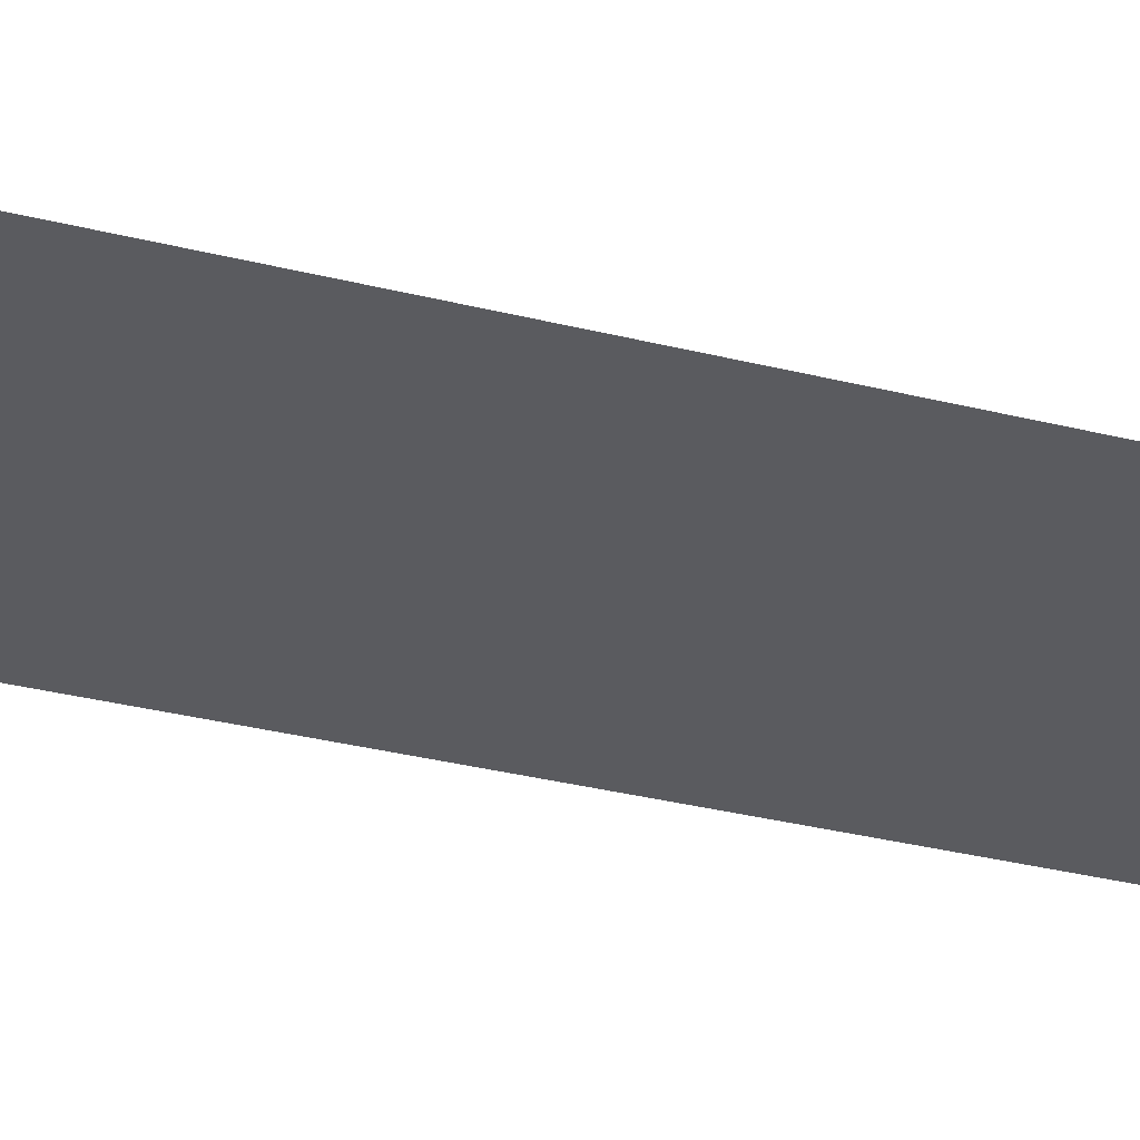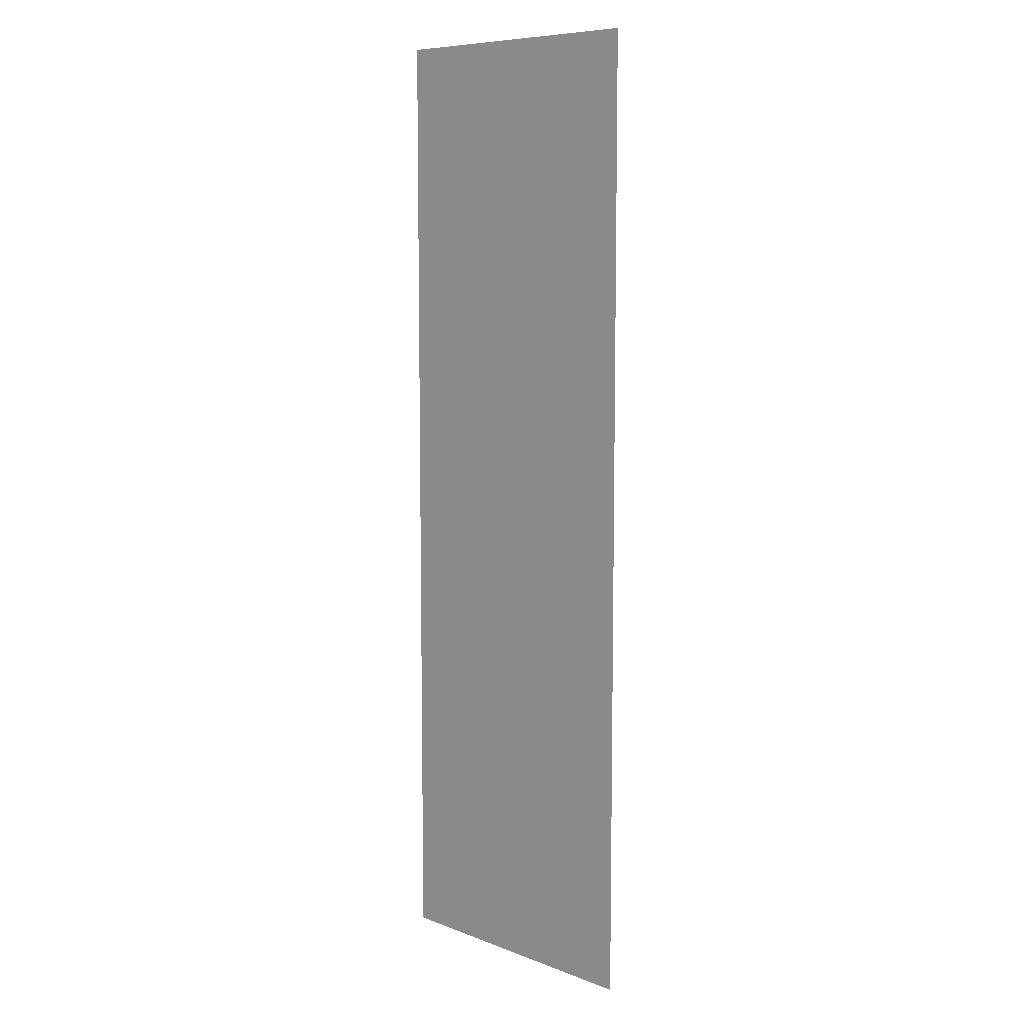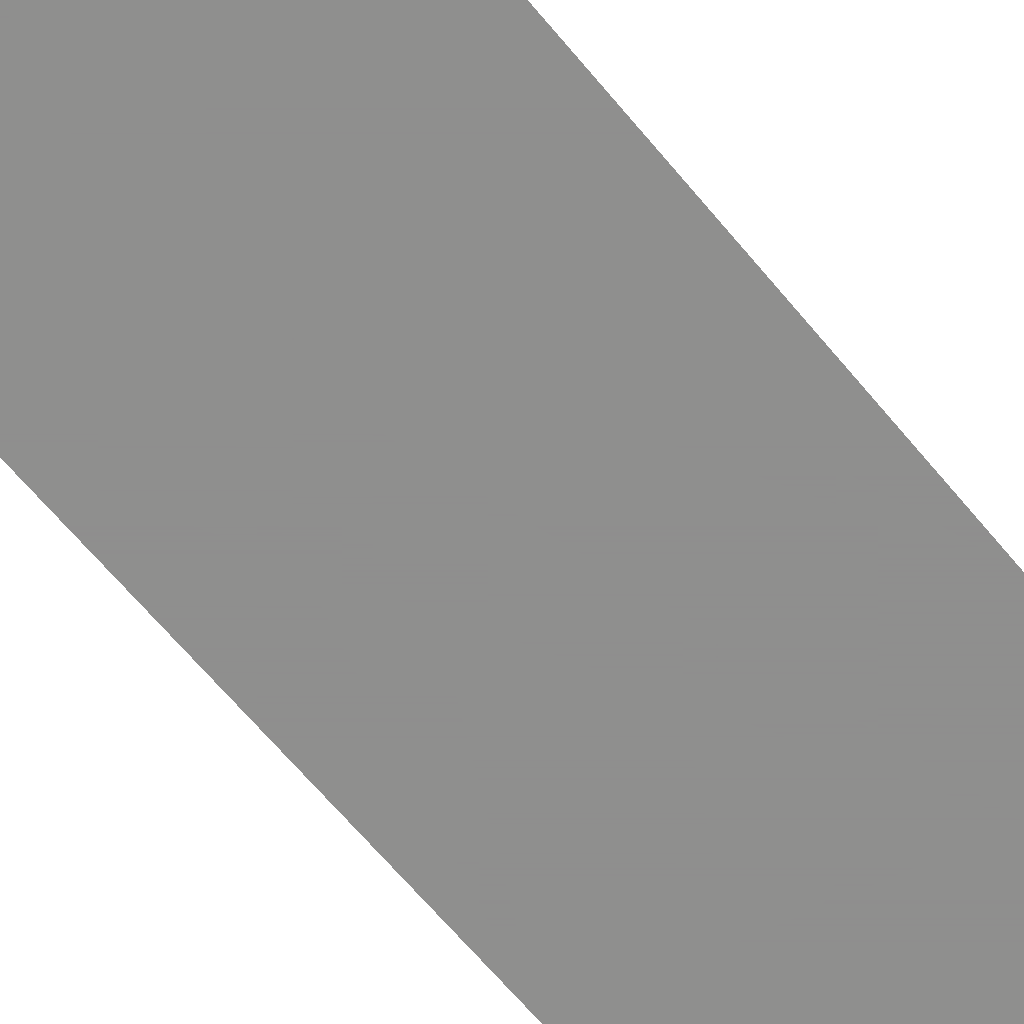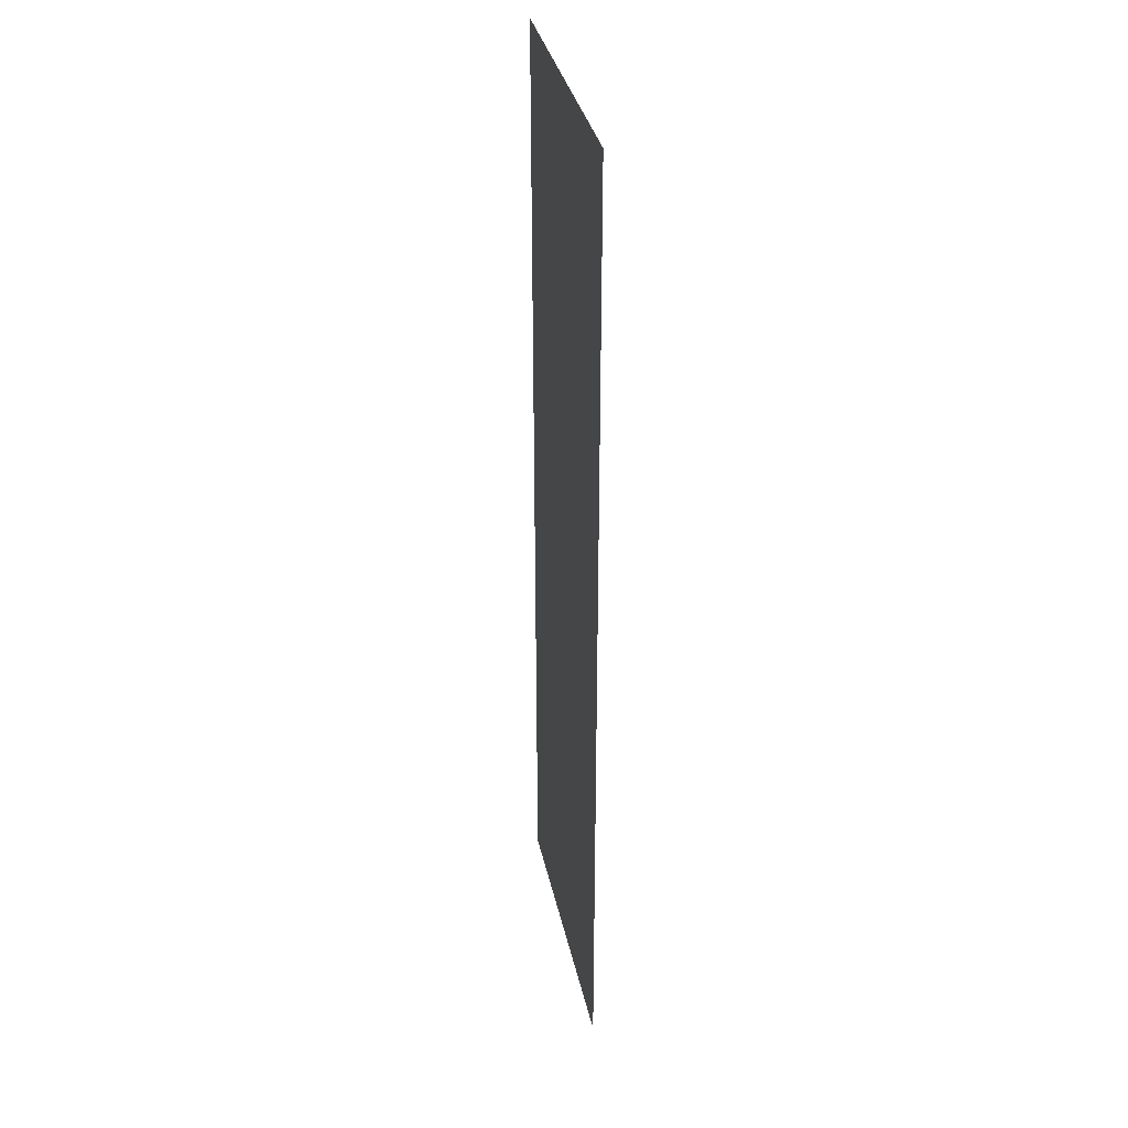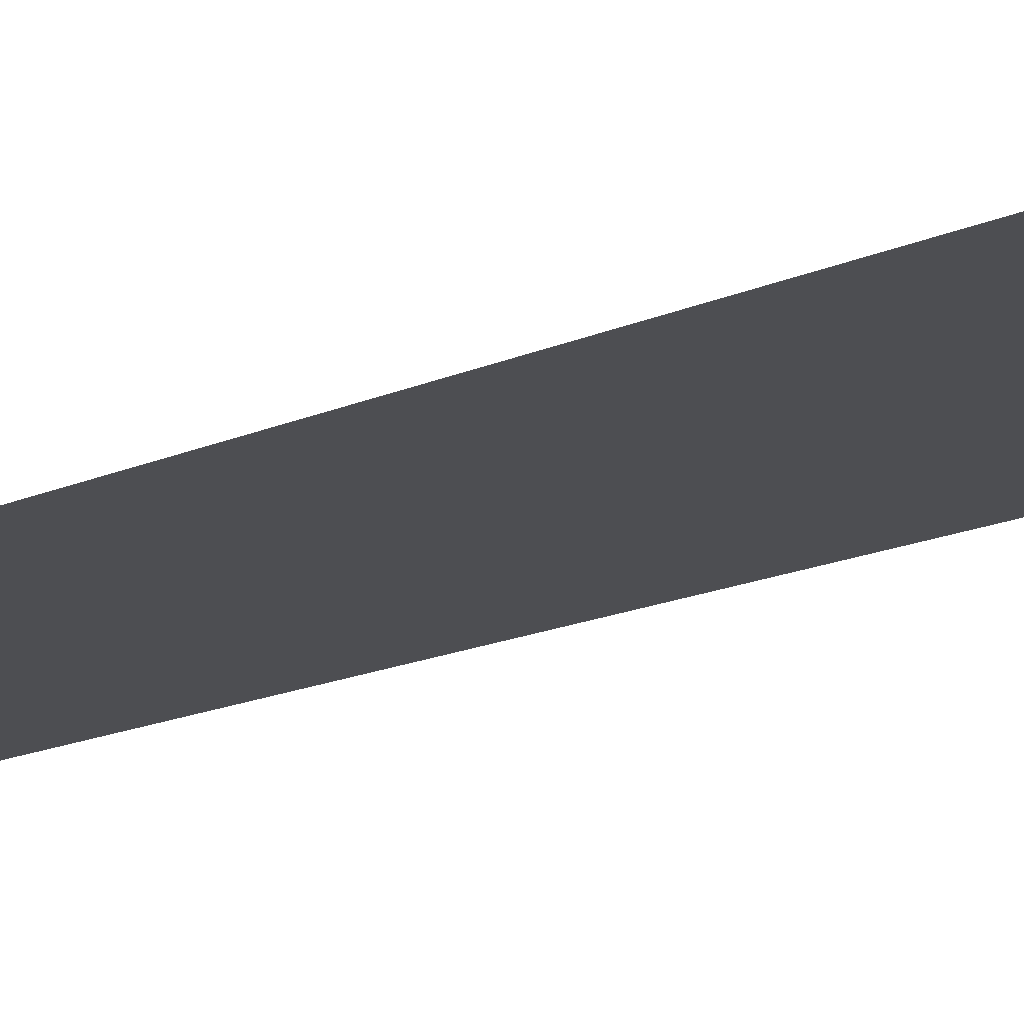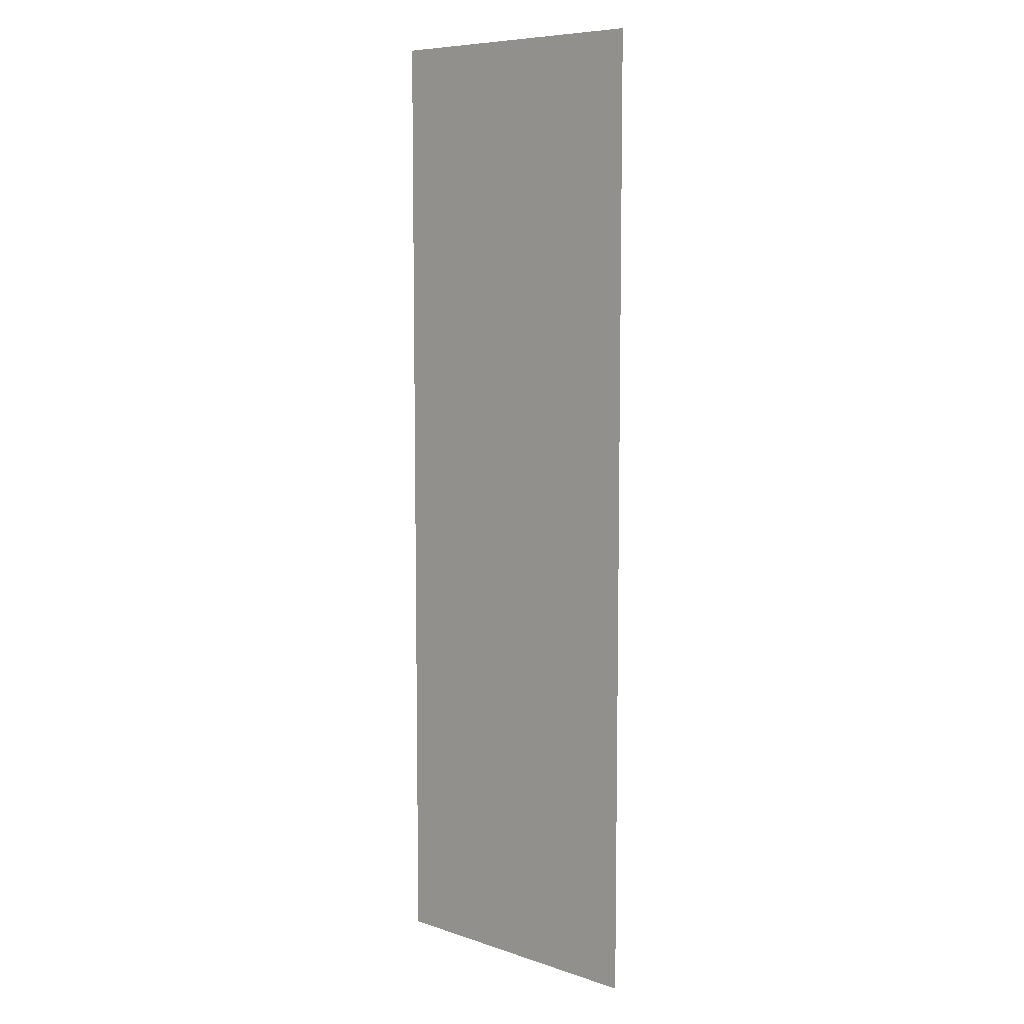
<metadata>
{"format":"obj","ext":"obj","renderer":"f3d","projection":"perspective","resolution":1024,"background":"white","views":[{"elev":-33.1,"azim":70.9,"up":"+Z"},{"elev":8.3,"azim":45.7,"up":"+Y"},{"elev":-65.1,"azim":-140.4,"up":"+Z"},{"elev":34.7,"azim":78.1,"up":"+Y"},{"elev":-17.1,"azim":-48.5,"up":"+Z"},{"elev":7.8,"azim":-137.3,"up":"+Y"}]}
</metadata>
<code>
v 0 0.75 0
v 0 1.25 0
v -0.15 1.25 0
v -0.15 0.75 0
f 1 2 3 4
f 4 3 2 1

</code>
